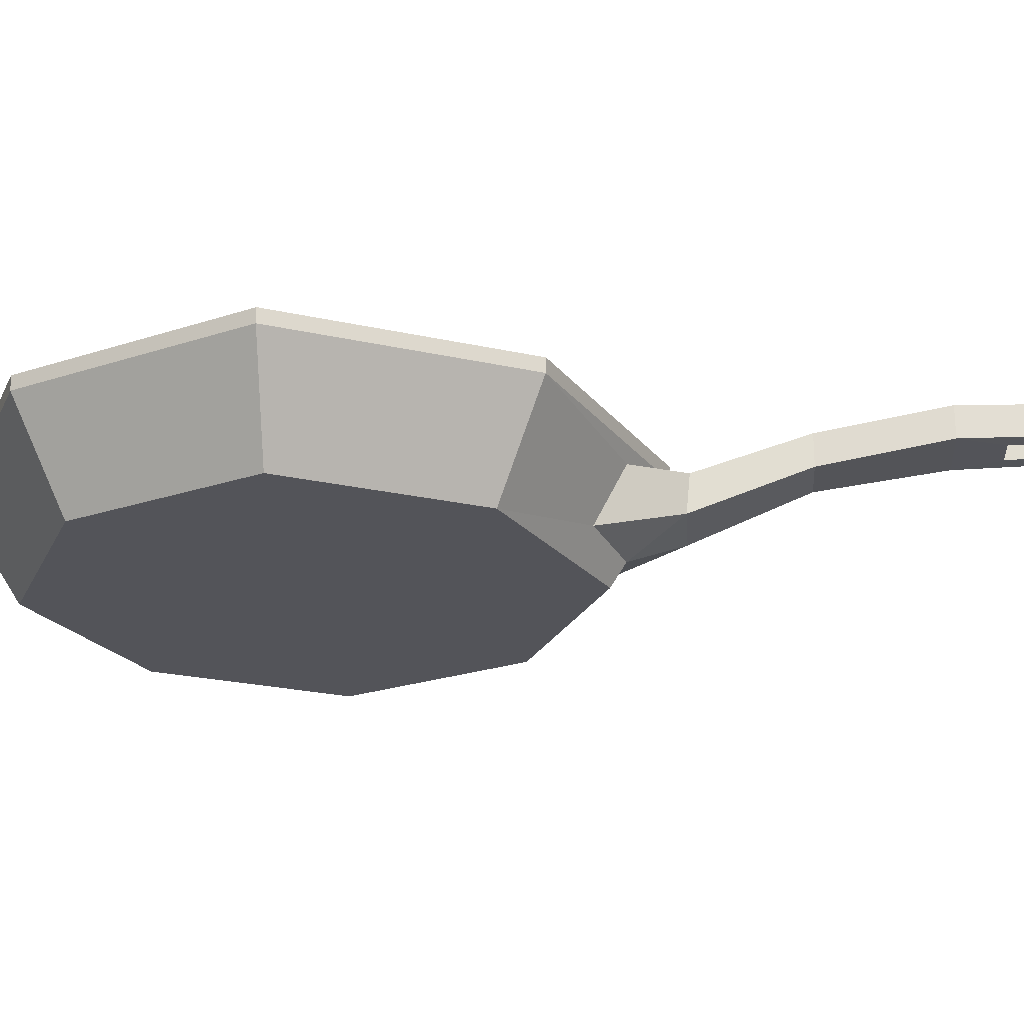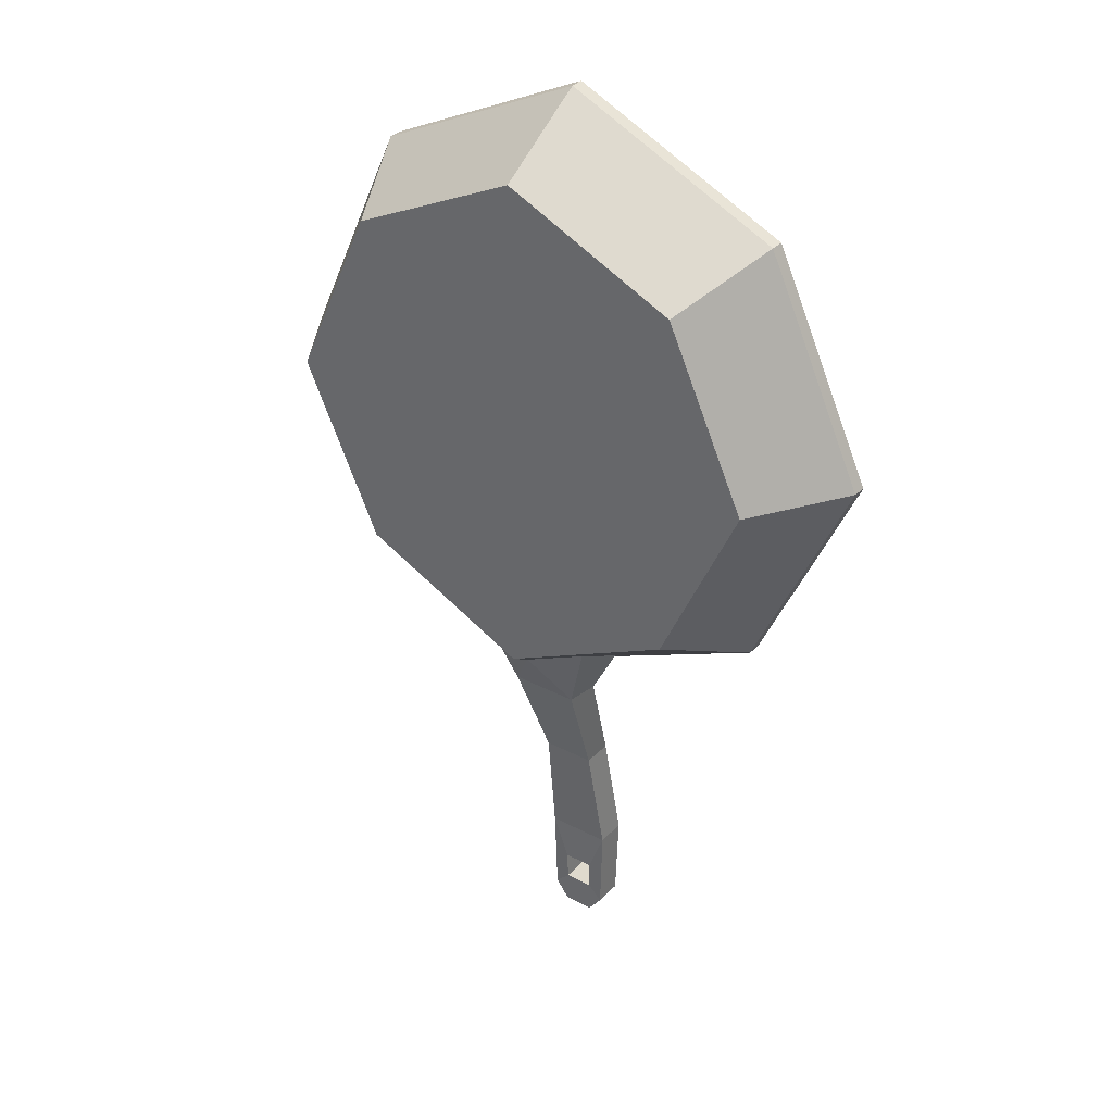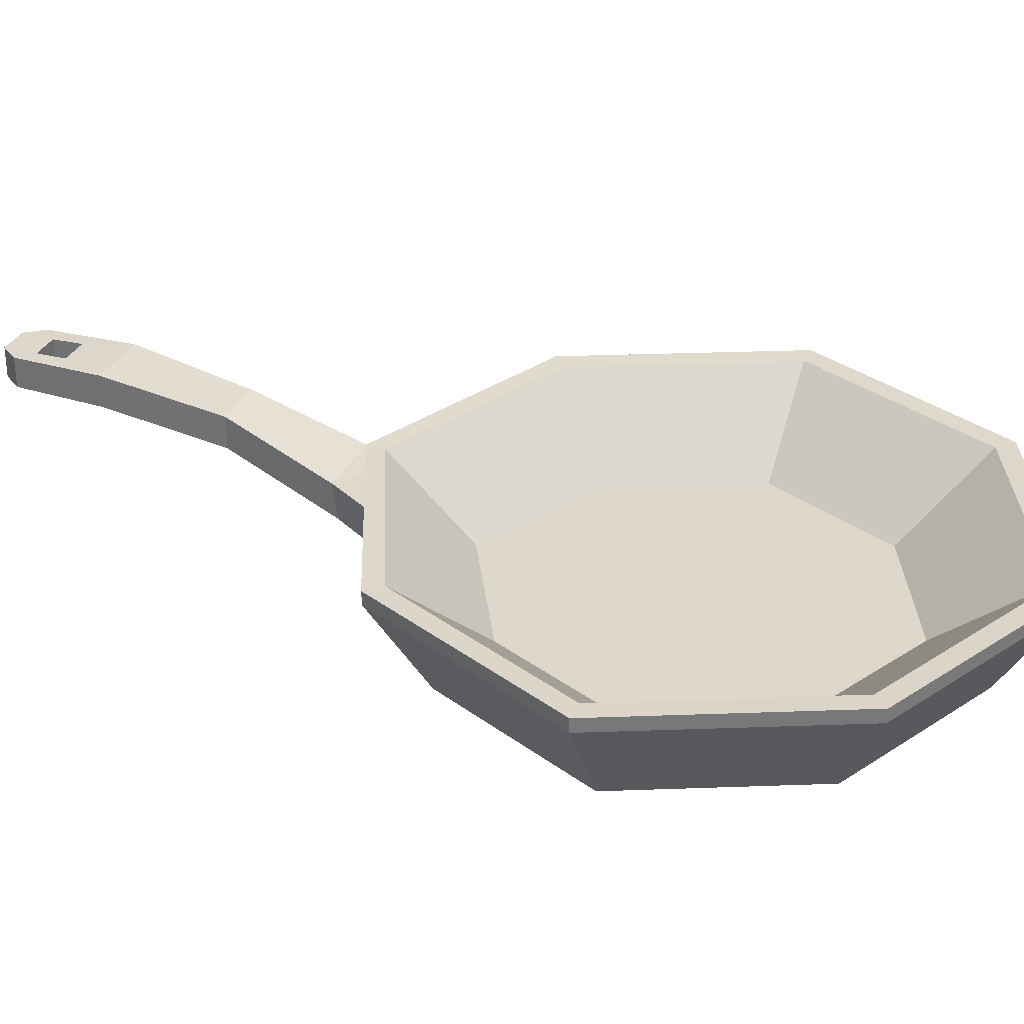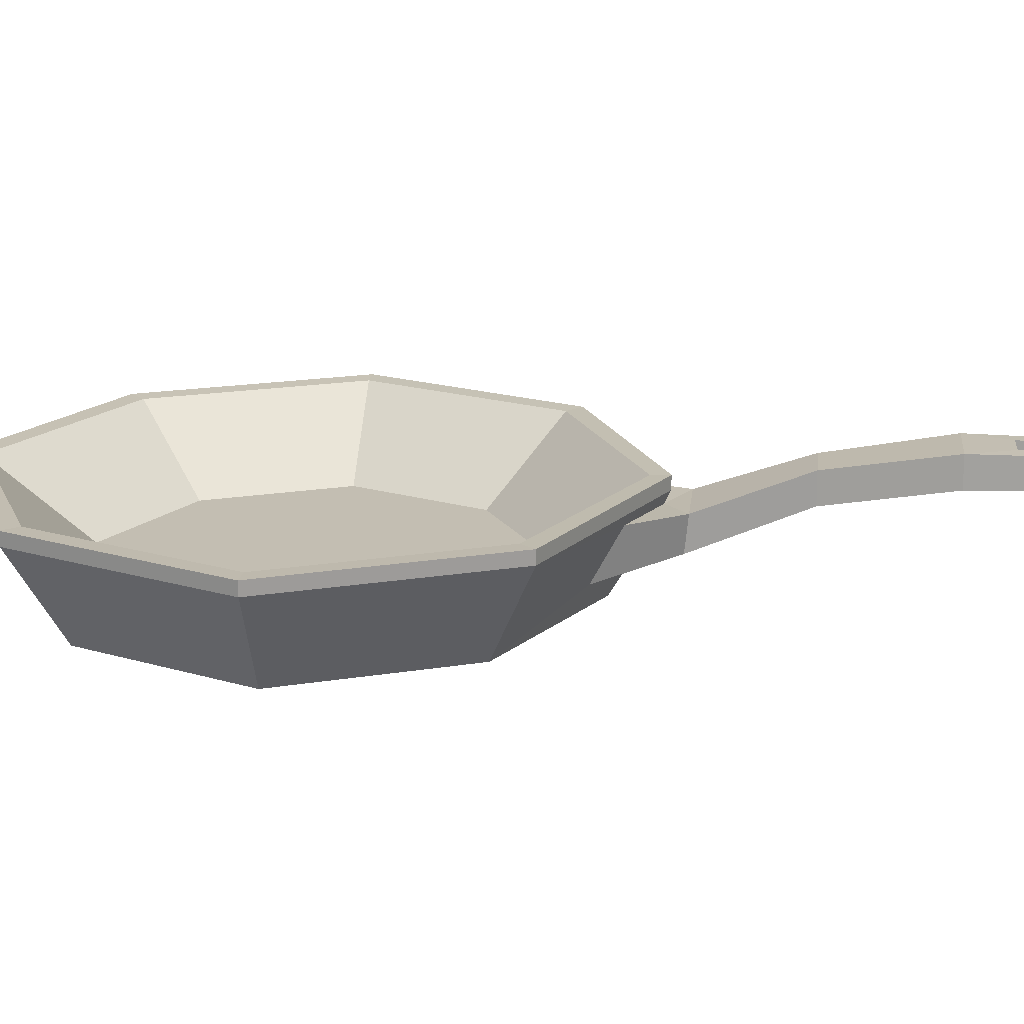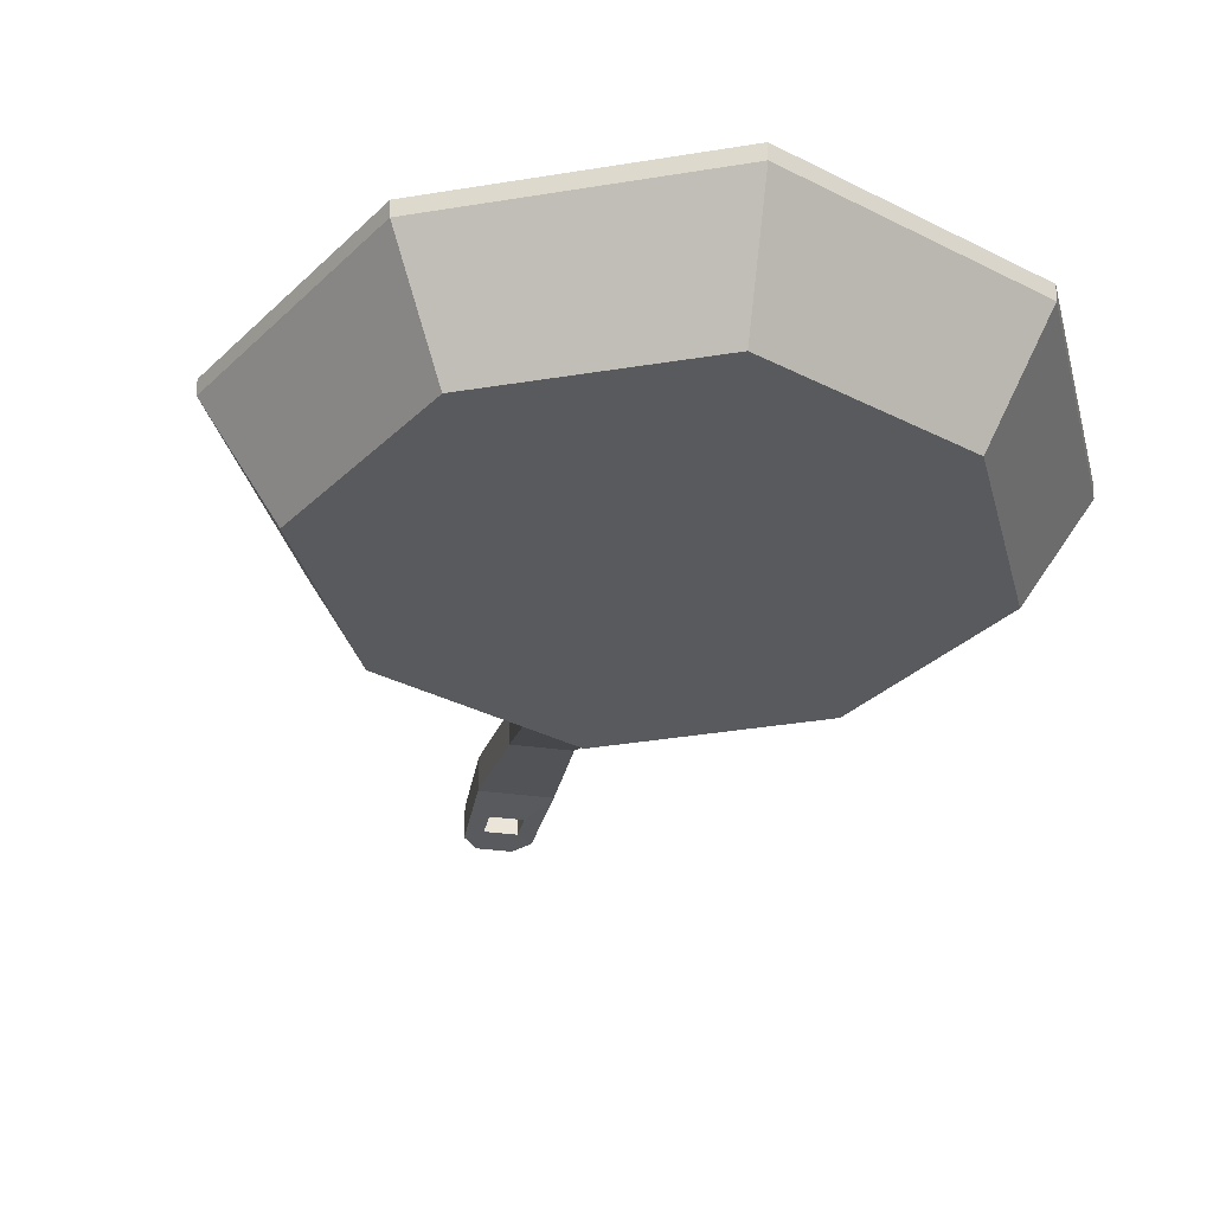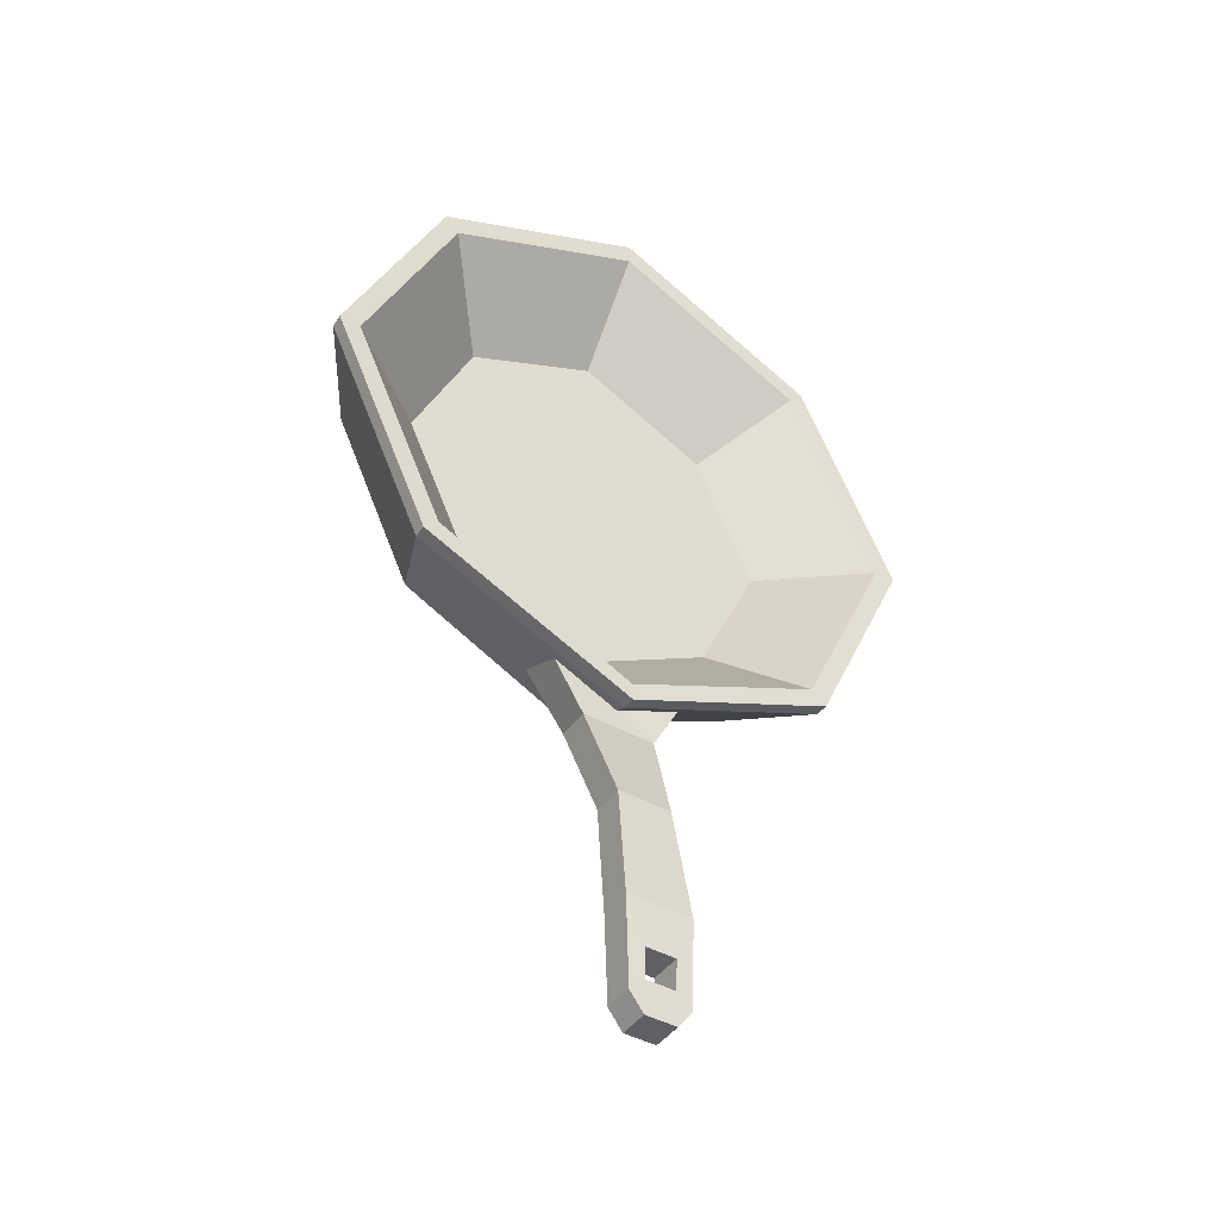
<metadata>
{"format":"obj","ext":"obj","renderer":"f3d","projection":"perspective","resolution":1024,"background":"white","views":[{"elev":-23.8,"azim":94.2,"up":"+Y"},{"elev":32.8,"azim":36.0,"up":"+Z"},{"elev":31.2,"azim":-68.1,"up":"+Y"},{"elev":17.3,"azim":96.3,"up":"+Y"},{"elev":-31.2,"azim":-11.5,"up":"+Y"},{"elev":-43.3,"azim":146.9,"up":"+Z"}]}
</metadata>
<code>
v 12.21 0 -12.21
v -12.21 0 -12.21
v -17.88 0 -0.000275
v 17.88 0 -0.000275
v 15.17 6.874 -15.17
v -15.17 6.874 -15.17
v -22.21 6.874 -0.000336
v 22.21 6.874 -0.000336
v -0.000244 0 -0.000336
v -0.000244 2.28 -0.000336
v -13.85 2.28 -0.000336
v 13.85 2.28 -0.000336
v 4.388 2.188 -17.29
v -4.389 2.188 -17.29
v -4.592 6.011 -19.33
v 4.591 6.011 -19.33
v 2.417 3.647 -22.77
v -2.418 3.647 -22.77
v -2.58 6.211 -23.03
v 2.58 6.211 -23.03
v 1.869 6.72 -30.52
v -1.869 6.72 -30.52
v -1.869 8.947 -30.52
v 1.869 8.947 -30.52
v 2.276 8.107 -39.01
v -2.277 8.107 -39.01
v -2.277 10.33 -39.01
v 2.276 10.33 -39.01
v 2.077 8.169 -45.29
v -2.077 8.169 -45.29
v -2.077 10.27 -45.29
v 2.077 10.27 -45.29
v 1.097 8.169 -46.59
v -1.098 8.169 -46.59
v -1.098 10.27 -46.59
v 1.097 10.27 -46.59
v -22.24 7.837 -0.000397
v -20.72 7.787 -0.007782
v 22.24 7.837 -0.000397
v 20.72 7.787 -0.007782
v -0.000488 2.28 13.85
v -0.000244 7.787 20.72
v 0 7.837 22.25
v 0 6.874 22.22
v 0 0 17.89
v -0.000488 2.28 -14.58
v -0.000244 7.787 -20.54
v 0 7.837 -21.84
v 0 6.874 -21.82
v -0.000488 6.011 -21.43
v -0.000488 1.642 -19.08
v 0 0 -18.07
v -1.067 8.107 -42.15
v -1.032 8.169 -44.27
v 1.031 8.169 -44.27
v 1.066 8.107 -42.15
v -1.067 10.33 -42.15
v -1.032 10.27 -44.27
v 1.066 10.33 -42.15
v 1.031 10.27 -44.27
v -9.461 2.28 9.46
v -14.16 7.787 14.15
v -15.19 7.837 15.19
v -15.17 6.874 15.17
v -12.21 0 12.21
v -15.19 7.837 -15.19
v -14.16 7.787 -14.16
v -9.461 2.28 -9.46
v 9.461 2.28 -9.46
v 14.16 7.787 -14.16
v 15.19 7.837 -15.19
v 12.21 0 12.21
v 15.17 6.874 15.17
v 15.19 7.837 15.19
v 14.16 7.787 14.15
v 9.461 2.28 9.46
f 34 35 36 33
f 3 7 6 2
f 64 65 45 44
f 44 45 72 73
f 4 8 73 72
f 2 52 1 9
f 45 65 9 72
f 69 46 10 12
f 46 68 11 10
f 10 41 76 12
f 47 48 66 67
f 37 38 67 66
f 62 63 43 42
f 42 43 74 75
f 39 40 75 74
f 70 71 48 47
f 46 47 67 68
f 38 11 68 67
f 61 62 42 41
f 76 41 42 75
f 40 12 76 75
f 46 69 70 47
f 51 52 2 14
f 2 6 15 14
f 6 49 50 15
f 5 1 13 16
f 51 18 17
f 14 15 19 18
f 15 50 19
f 16 13 17 20
f 18 22 21 17
f 18 19 23 22
f 23 19 20 24
f 20 17 21 24
f 22 26 25 21
f 22 23 27 26
f 27 23 24 28
f 24 21 25 28
f 26 27 31 30
f 28 25 29 32
f 30 34 33 29
f 30 31 35 34
f 35 31 32 36
f 32 29 33 36
f 48 49 6 66
f 7 37 66 6
f 43 63 64 44
f 43 44 73 74
f 8 39 74 73
f 48 71 5 49
f 50 49 5 16
f 13 51 17
f 1 52 51 13
f 20 50 16
f 19 50 20
f 18 51 14
f 26 30 54 53
f 30 29 55 54
f 29 25 56 55
f 25 26 53 56
f 31 27 57 58
f 27 28 59 57
f 28 32 60 59
f 32 31 58 60
f 53 54 58 57
f 54 55 60 58
f 55 56 59 60
f 56 53 57 59
f 61 41 10 11
f 38 62 61 11
f 63 62 38 37
f 7 64 63 37
f 65 64 7 3
f 3 2 9 65
f 40 70 69 12
f 71 70 40 39
f 8 5 71 39
f 1 5 8 4
f 4 72 9 1

</code>
